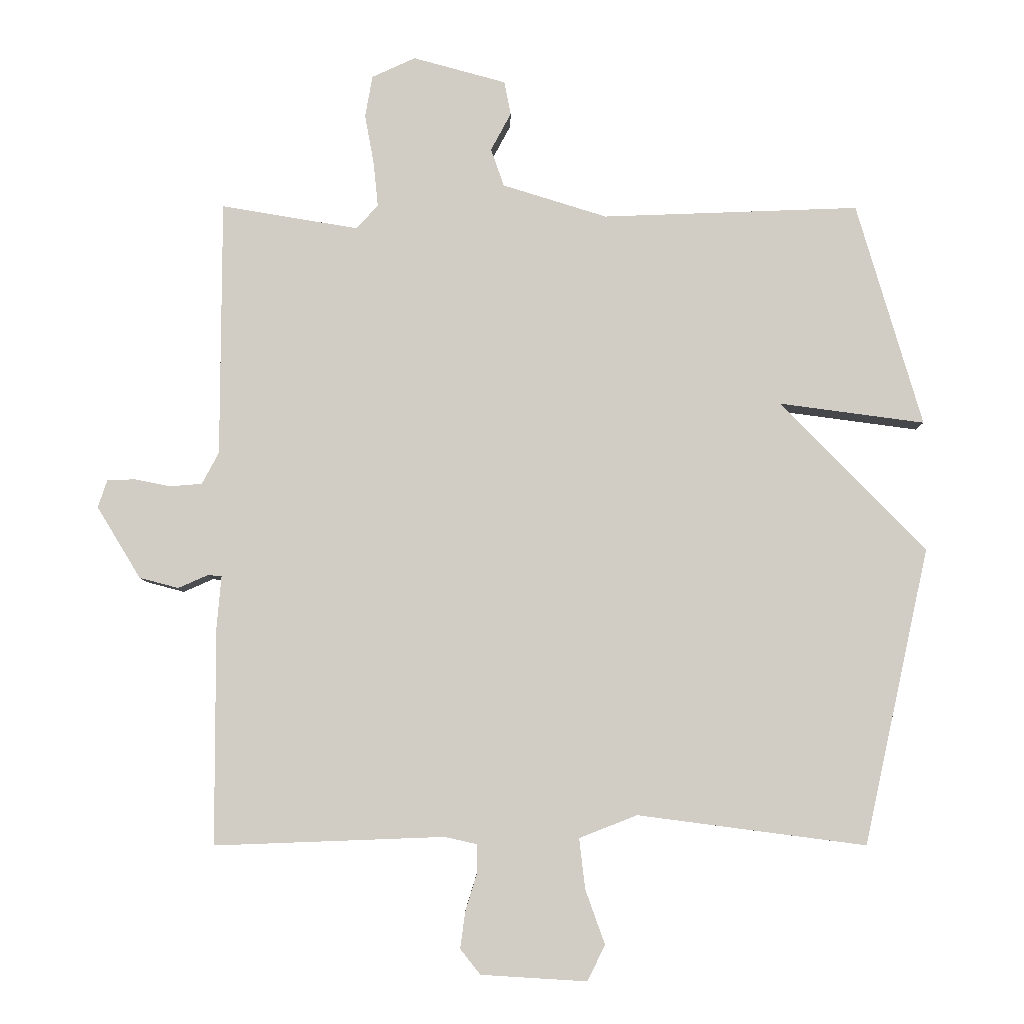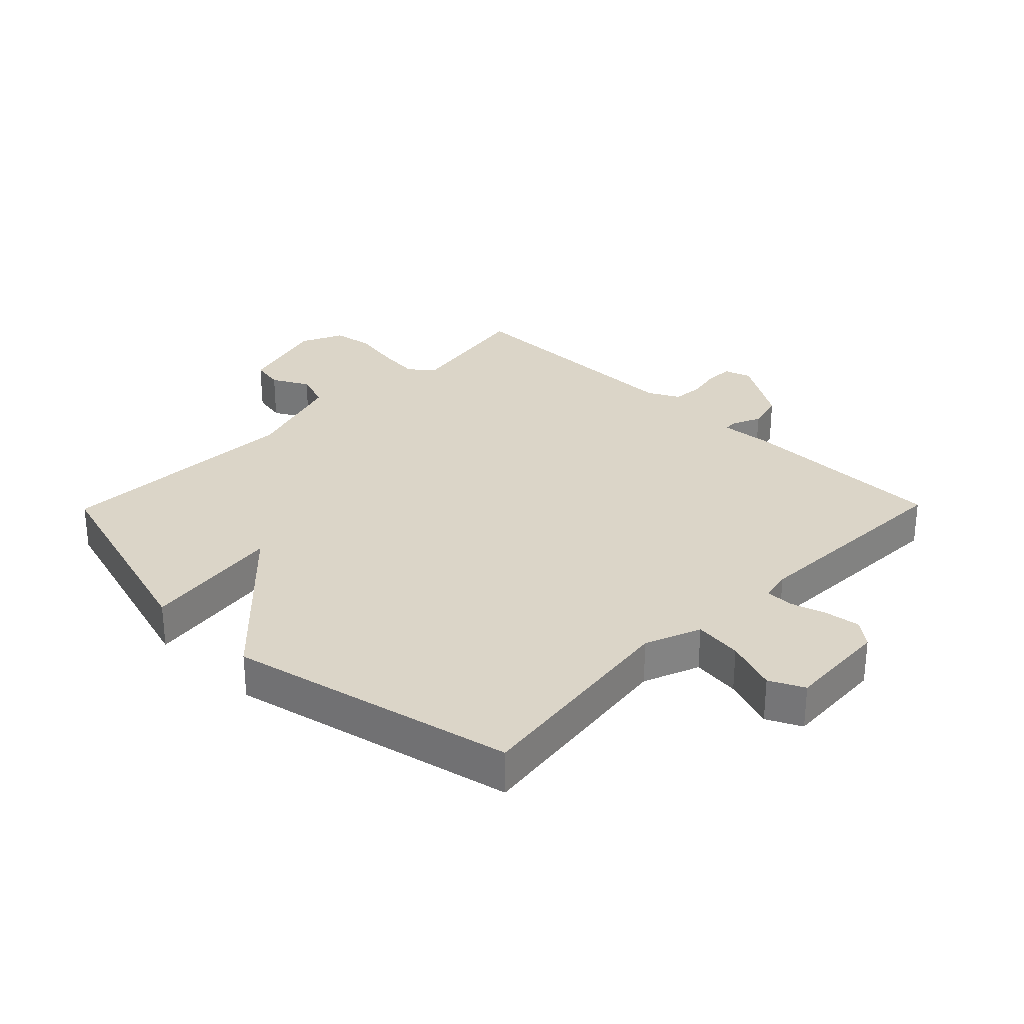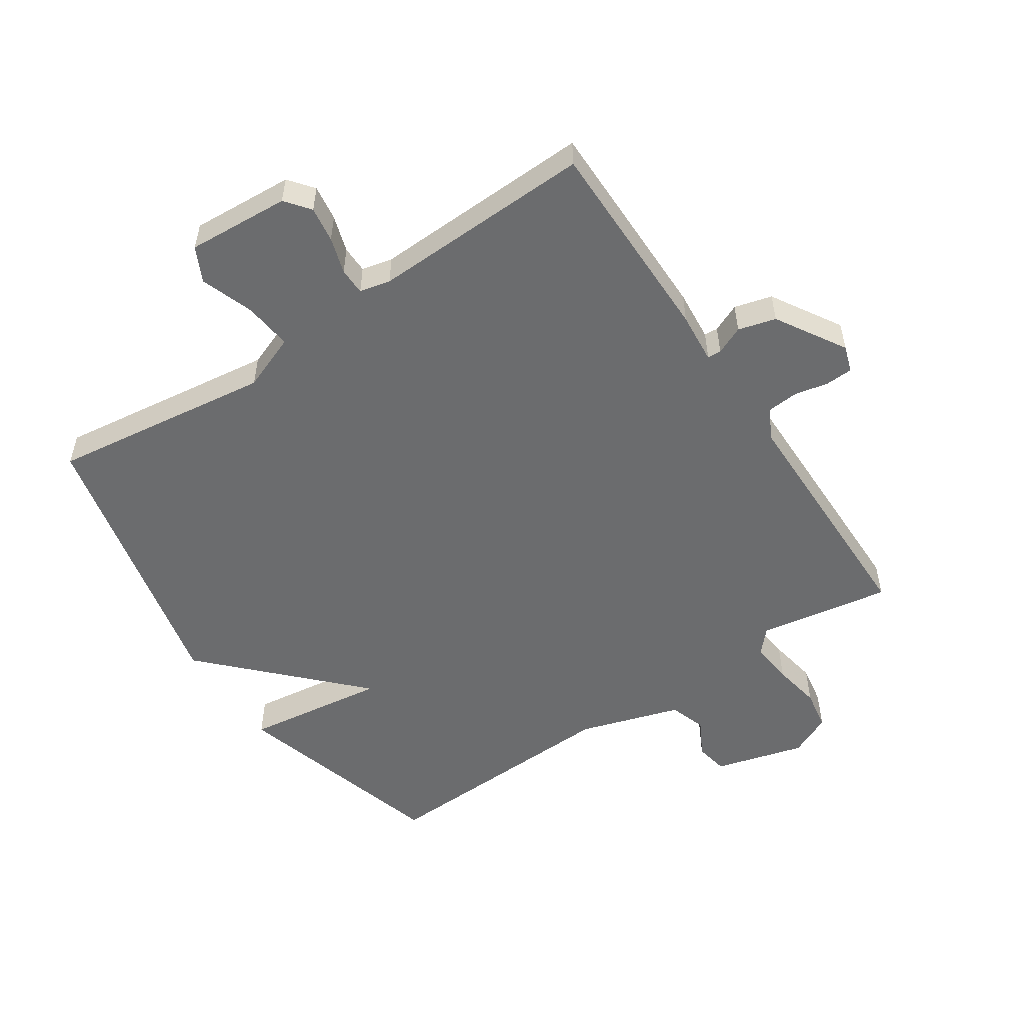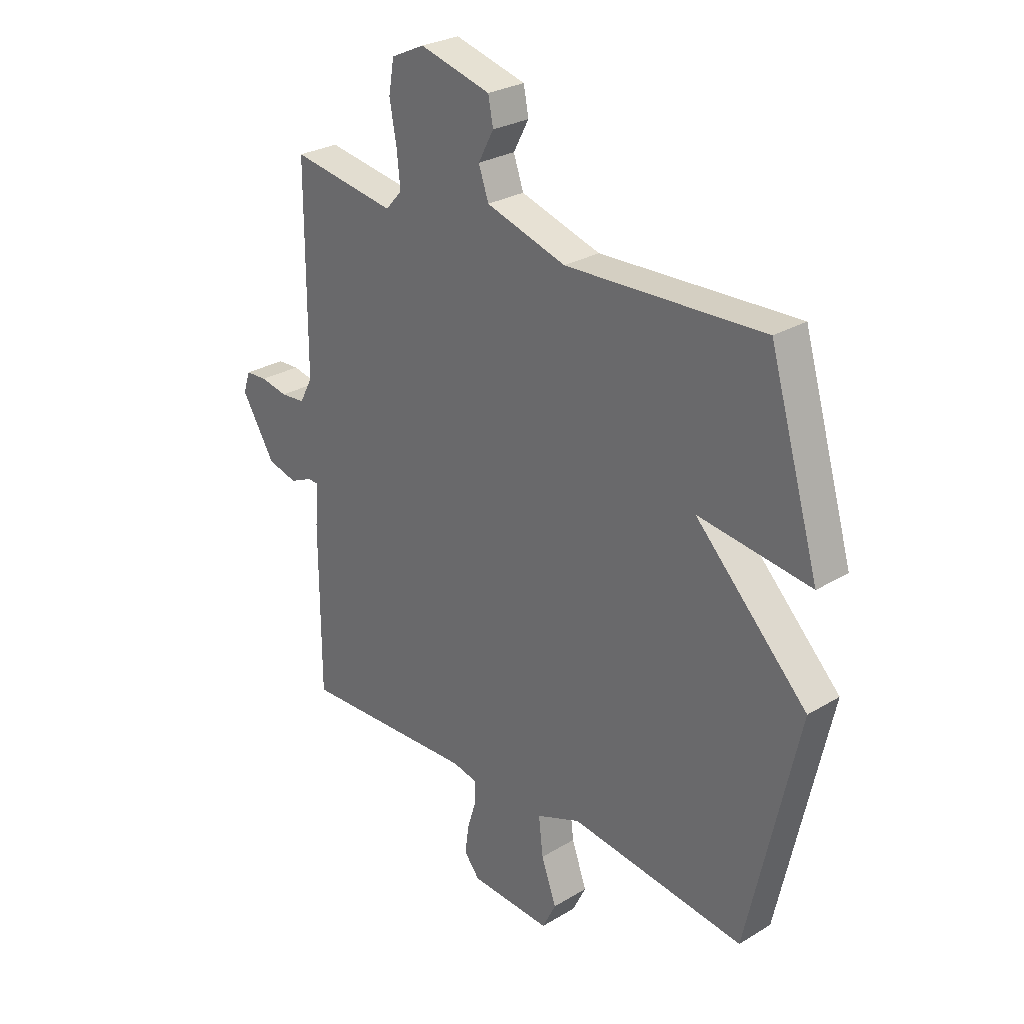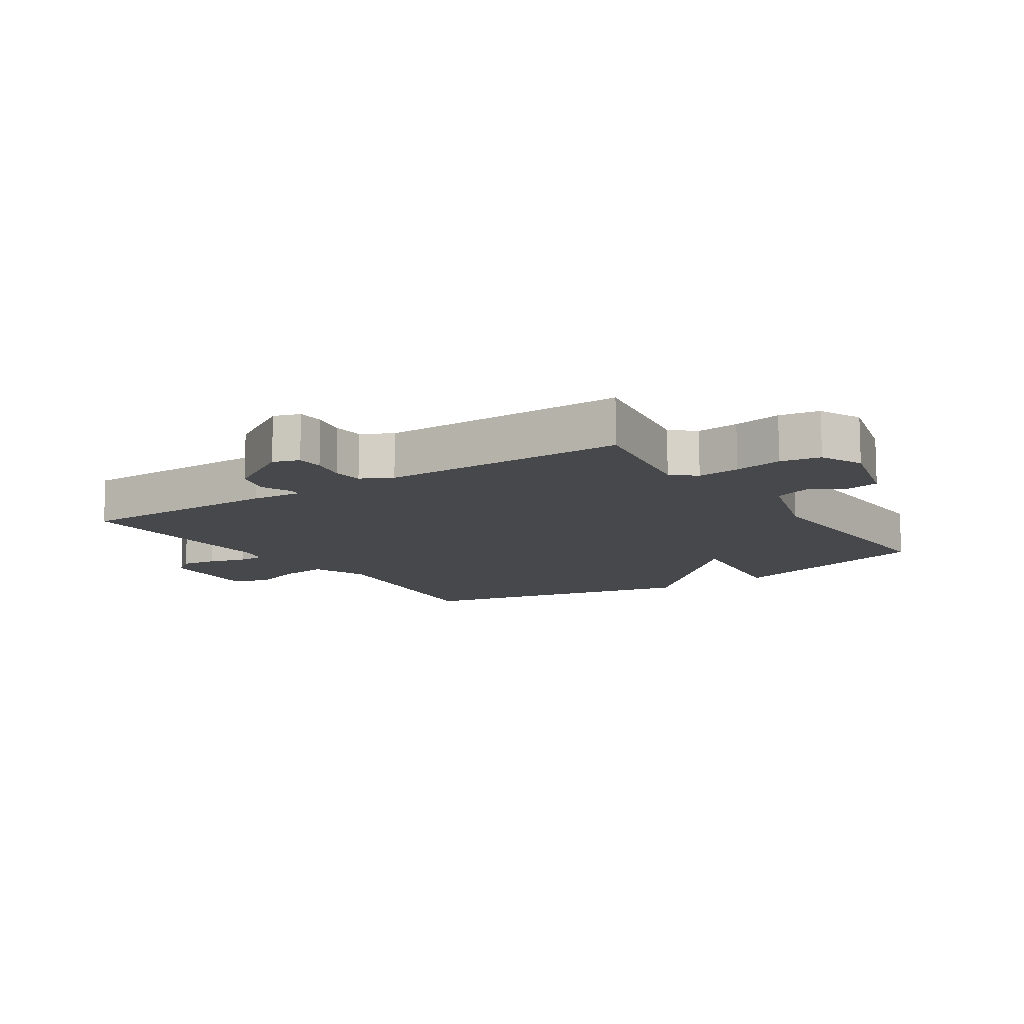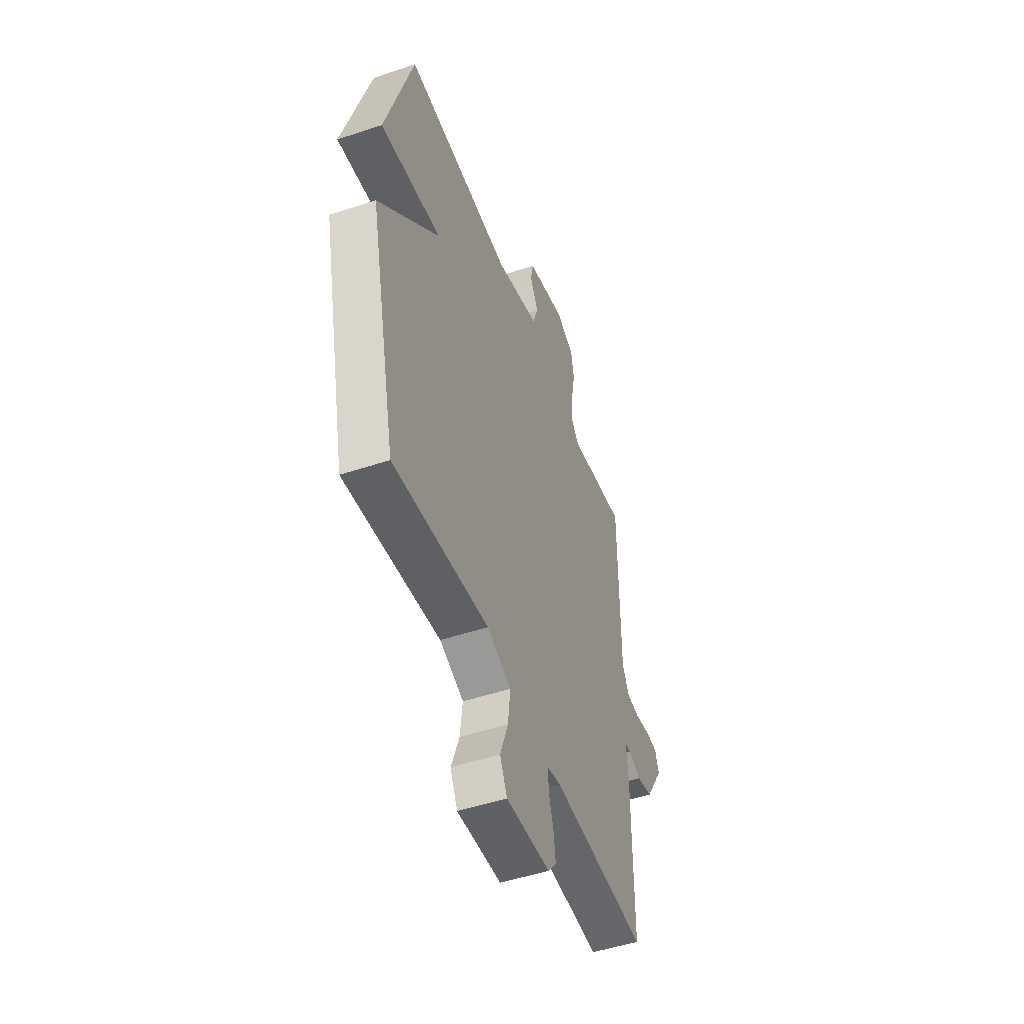
<metadata>
{"format":"obj","ext":"obj","renderer":"f3d","projection":"perspective","resolution":1024,"background":"white","views":[{"elev":-6.8,"azim":-0.6,"up":"+Z"},{"elev":29.6,"azim":134.4,"up":"+Y"},{"elev":-53.6,"azim":-146.4,"up":"+Y"},{"elev":27.4,"azim":47.1,"up":"+Z"},{"elev":-11.6,"azim":-56.4,"up":"+Y"},{"elev":-49.9,"azim":110.1,"up":"+Z"}]}
</metadata>
<code>
v 0.5 0.07 -0.5
v 0.148 0.07 -0.454
v 0.059 0.07 -0.489
v 0.068 0.07 -0.566
v 0.098 0.07 -0.65
v 0.071 0.07 -0.705
v -0.092 0.07 -0.695
v -0.123 0.07 -0.656
v -0.115 0.07 -0.599
v -0.097 0.07 -0.541
v -0.098 0.07 -0.498
v -0.147 0.07 -0.487
v -0.5 0.07 -0.5
v -0.501 0.07 -0.168
v -0.494 0.07 -0.086
v -0.516 0.07 -0.085
v -0.561 0.07 -0.105
v -0.621 0.07 -0.089
v -0.688 0.07 0.021
v -0.674 0.07 0.063
v -0.631 0.07 0.065
v -0.576 0.07 0.054
v -0.527 0.07 0.058
v -0.501 0.07 0.107
v -0.5 0.07 0.5
v -0.289 0.07 0.465
v -0.256 0.07 0.502
v -0.263 0.07 0.57
v -0.277 0.07 0.647
v -0.266 0.07 0.711
v -0.199 0.07 0.742
v -0.056 0.07 0.703
v -0.046 0.07 0.651
v -0.077 0.07 0.593
v -0.057 0.07 0.535
v 0.104 0.07 0.485
v 0.5 0.07 0.5
v 0.601 0.07 0.156
v 0.376 0.07 0.186
v 0.601 0.07 -0.044
v 0.5 0 -0.5
v 0.148 0 -0.454
v 0.059 0 -0.489
v 0.068 0 -0.566
v 0.098 0 -0.65
v 0.071 0 -0.705
v -0.092 0 -0.695
v -0.123 0 -0.656
v -0.115 0 -0.599
v -0.097 0 -0.541
v -0.098 0 -0.498
v -0.147 0 -0.487
v -0.5 0 -0.5
v -0.501 0 -0.168
v -0.494 0 -0.086
v -0.516 0 -0.085
v -0.561 0 -0.105
v -0.621 0 -0.089
v -0.688 0 0.021
v -0.674 0 0.063
v -0.631 0 0.065
v -0.576 0 0.054
v -0.527 0 0.058
v -0.501 0 0.107
v -0.5 0 0.5
v -0.289 0 0.465
v -0.256 0 0.502
v -0.263 0 0.57
v -0.277 0 0.647
v -0.266 0 0.711
v -0.199 0 0.742
v -0.056 0 0.703
v -0.046 0 0.651
v -0.077 0 0.593
v -0.057 0 0.535
v 0.104 0 0.485
v 0.5 0 0.5
v 0.601 0 0.156
v 0.376 0 0.186
v 0.601 0 -0.044
f 39 40 1 2
f 36 37 38 39
f 39 2 3
f 36 39 3
f 35 36 3
f 34 35 3
f 32 33 34
f 31 32 34
f 30 31 34
f 29 30 34
f 28 29 34
f 34 3 4
f 28 34 4
f 27 28 4
f 26 27 4
f 24 25 26 4
f 4 5 6
f 24 4 6
f 23 24 6
f 20 21 22
f 19 20 22
f 18 19 22
f 17 18 22
f 16 17 22
f 15 16 22 23
f 12 13 14 15
f 11 12 15 23
f 8 9 10
f 7 8 10
f 6 7 10
f 6 10 11
f 6 11 23
f 42 41 80 79
f 79 78 77 76
f 43 42 79
f 43 79 76
f 43 76 75
f 43 75 74
f 74 73 72
f 74 72 71
f 74 71 70
f 74 70 69
f 74 69 68
f 44 43 74
f 44 74 68
f 44 68 67
f 44 67 66
f 44 66 65 64
f 46 45 44
f 46 44 64
f 46 64 63
f 62 61 60
f 62 60 59
f 62 59 58
f 62 58 57
f 62 57 56
f 63 62 56 55
f 55 54 53 52
f 63 55 52 51
f 50 49 48
f 50 48 47
f 50 47 46
f 51 50 46
f 63 51 46
f 1 41 42 2
f 2 42 43 3
f 3 43 44 4
f 4 44 45 5
f 5 45 46 6
f 6 46 47 7
f 7 47 48 8
f 8 48 49 9
f 9 49 50 10
f 10 50 51 11
f 11 51 52 12
f 12 52 53 13
f 13 53 54 14
f 14 54 55 15
f 15 55 56 16
f 16 56 57 17
f 17 57 58 18
f 18 58 59 19
f 19 59 60 20
f 20 60 61 21
f 21 61 62 22
f 22 62 63 23
f 23 63 64 24
f 24 64 65 25
f 25 65 66 26
f 26 66 67 27
f 27 67 68 28
f 28 68 69 29
f 29 69 70 30
f 30 70 71 31
f 31 71 72 32
f 32 72 73 33
f 33 73 74 34
f 34 74 75 35
f 35 75 76 36
f 36 76 77 37
f 37 77 78 38
f 38 78 79 39
f 39 79 80 40
f 40 80 41 1

</code>
